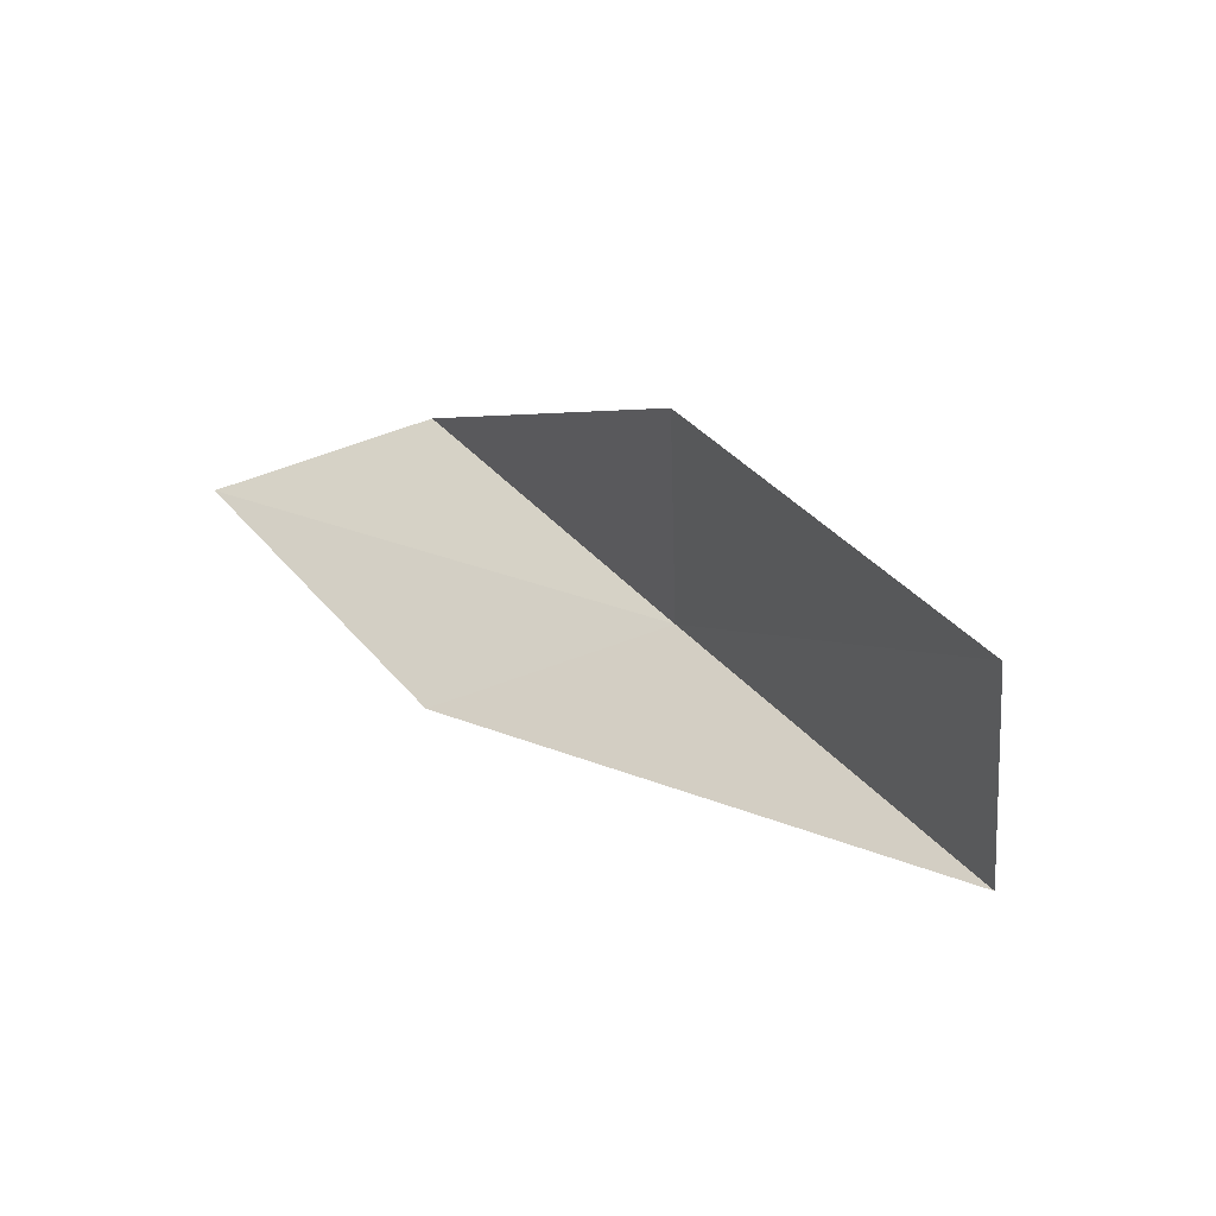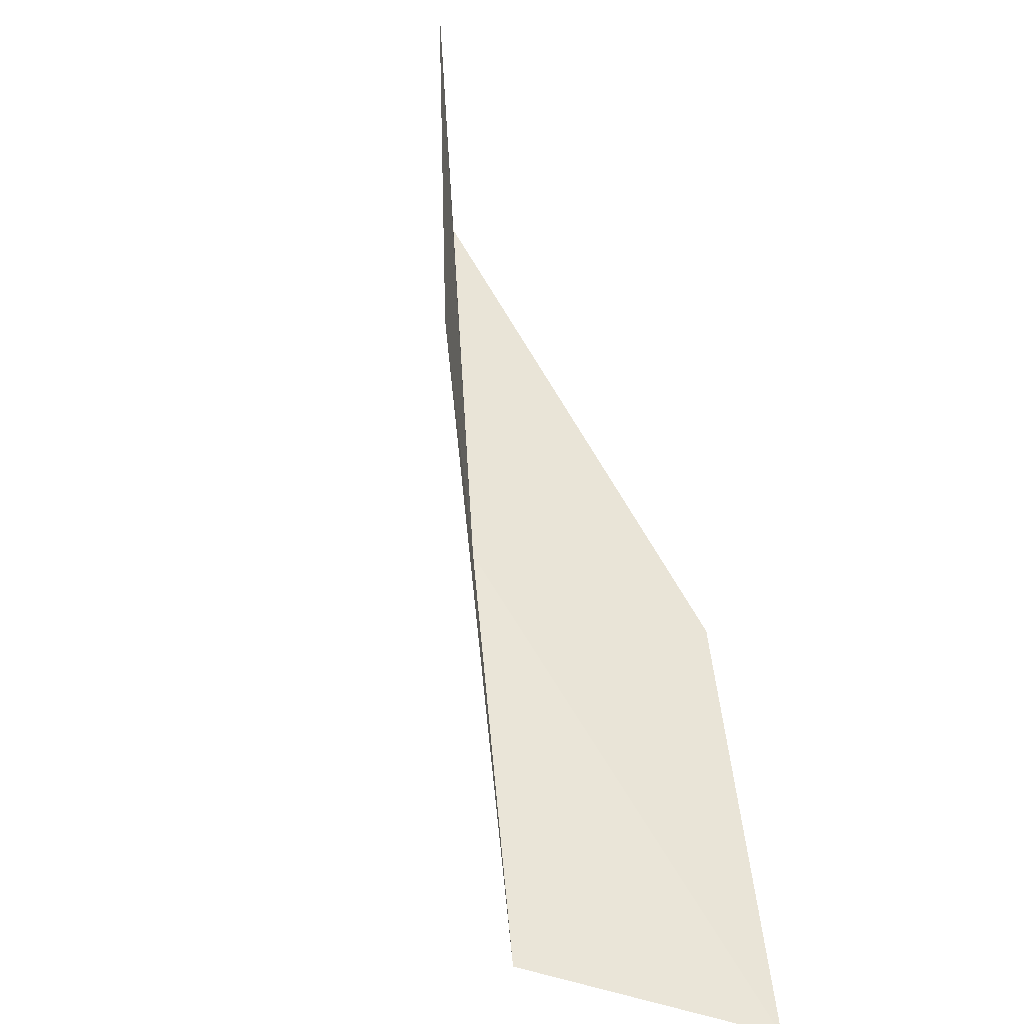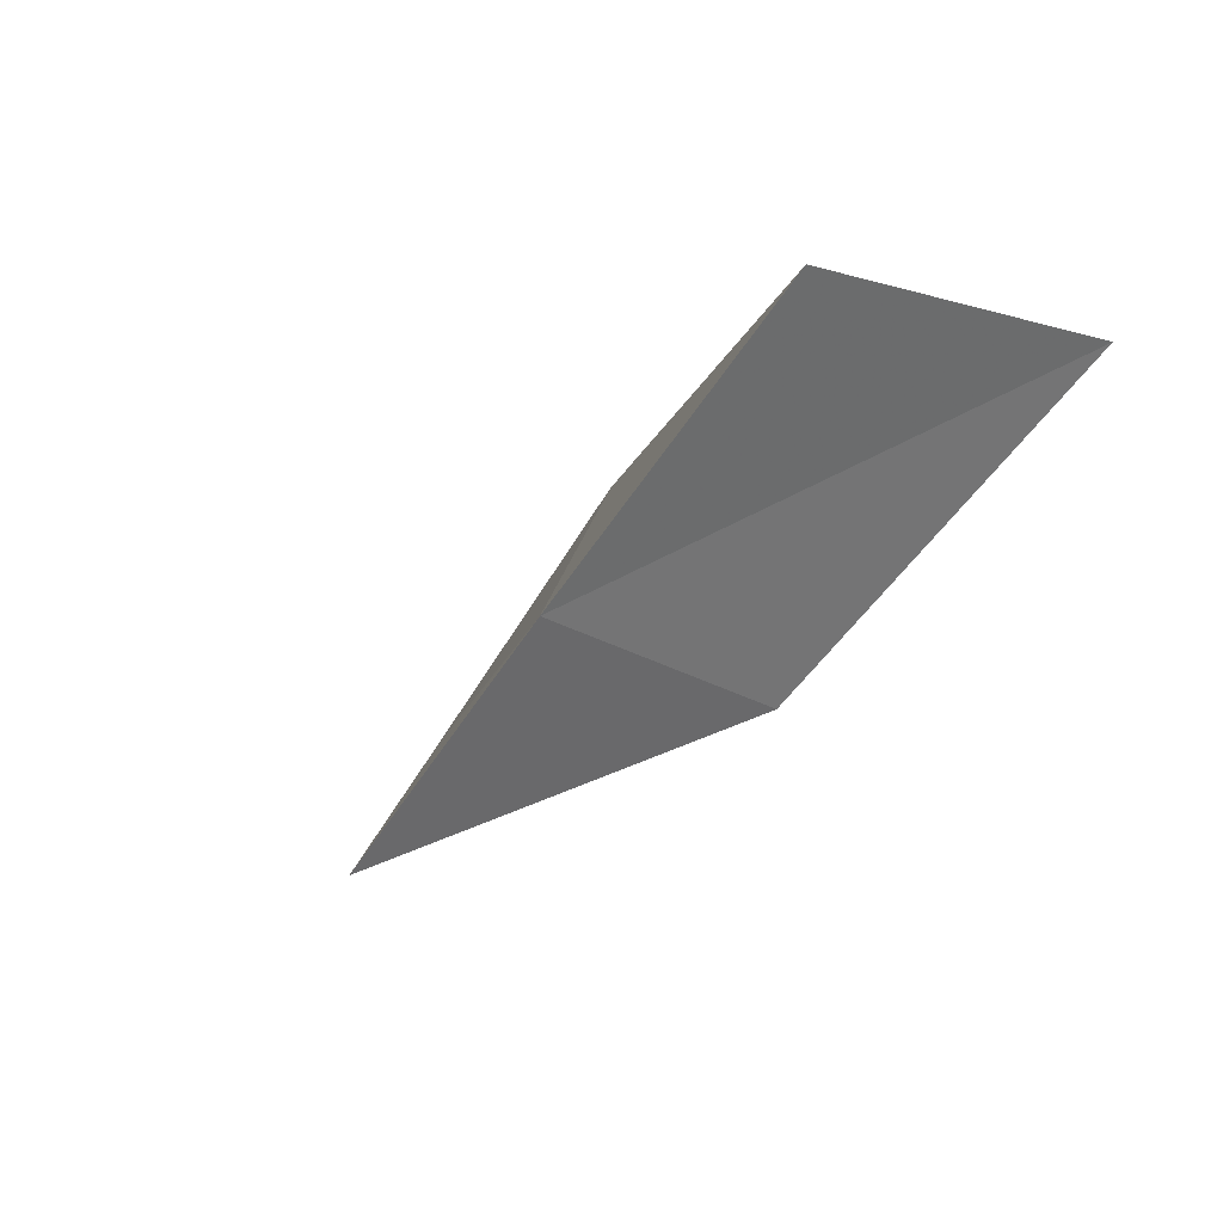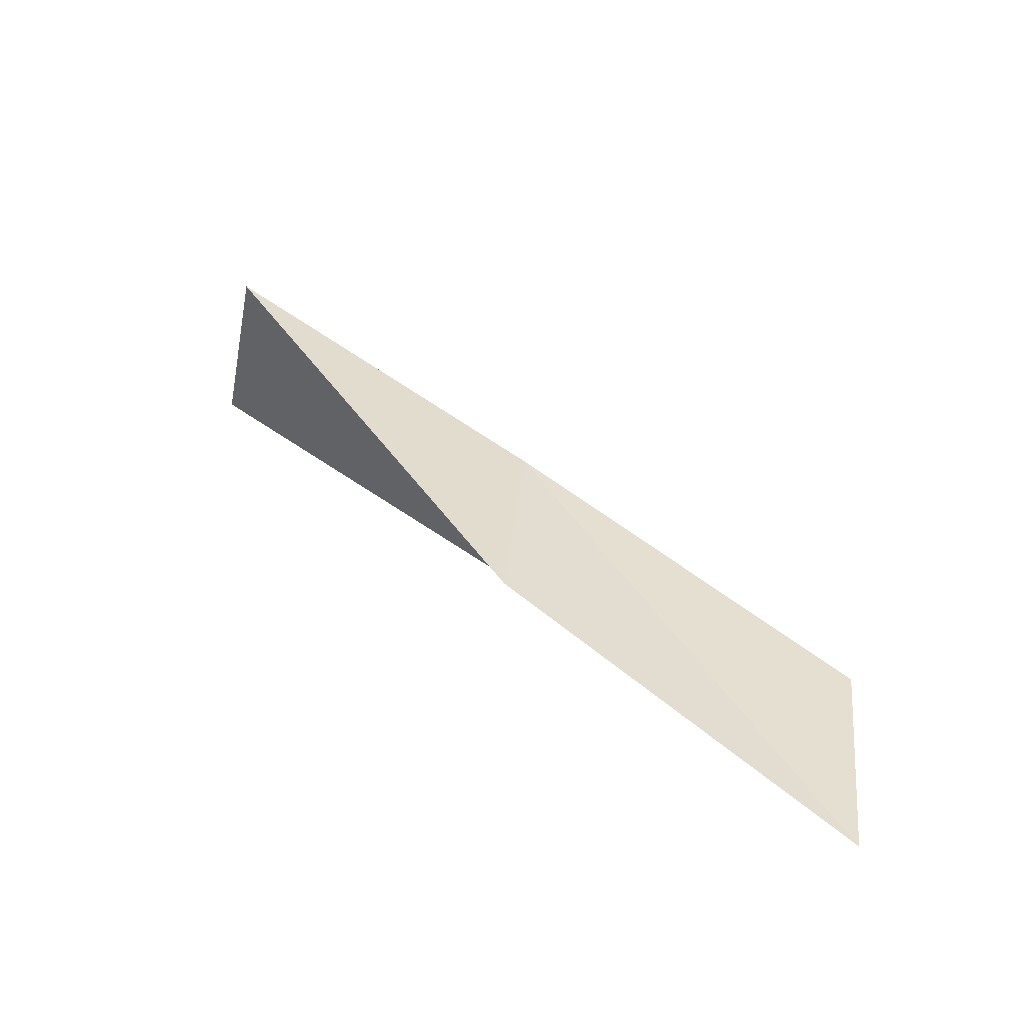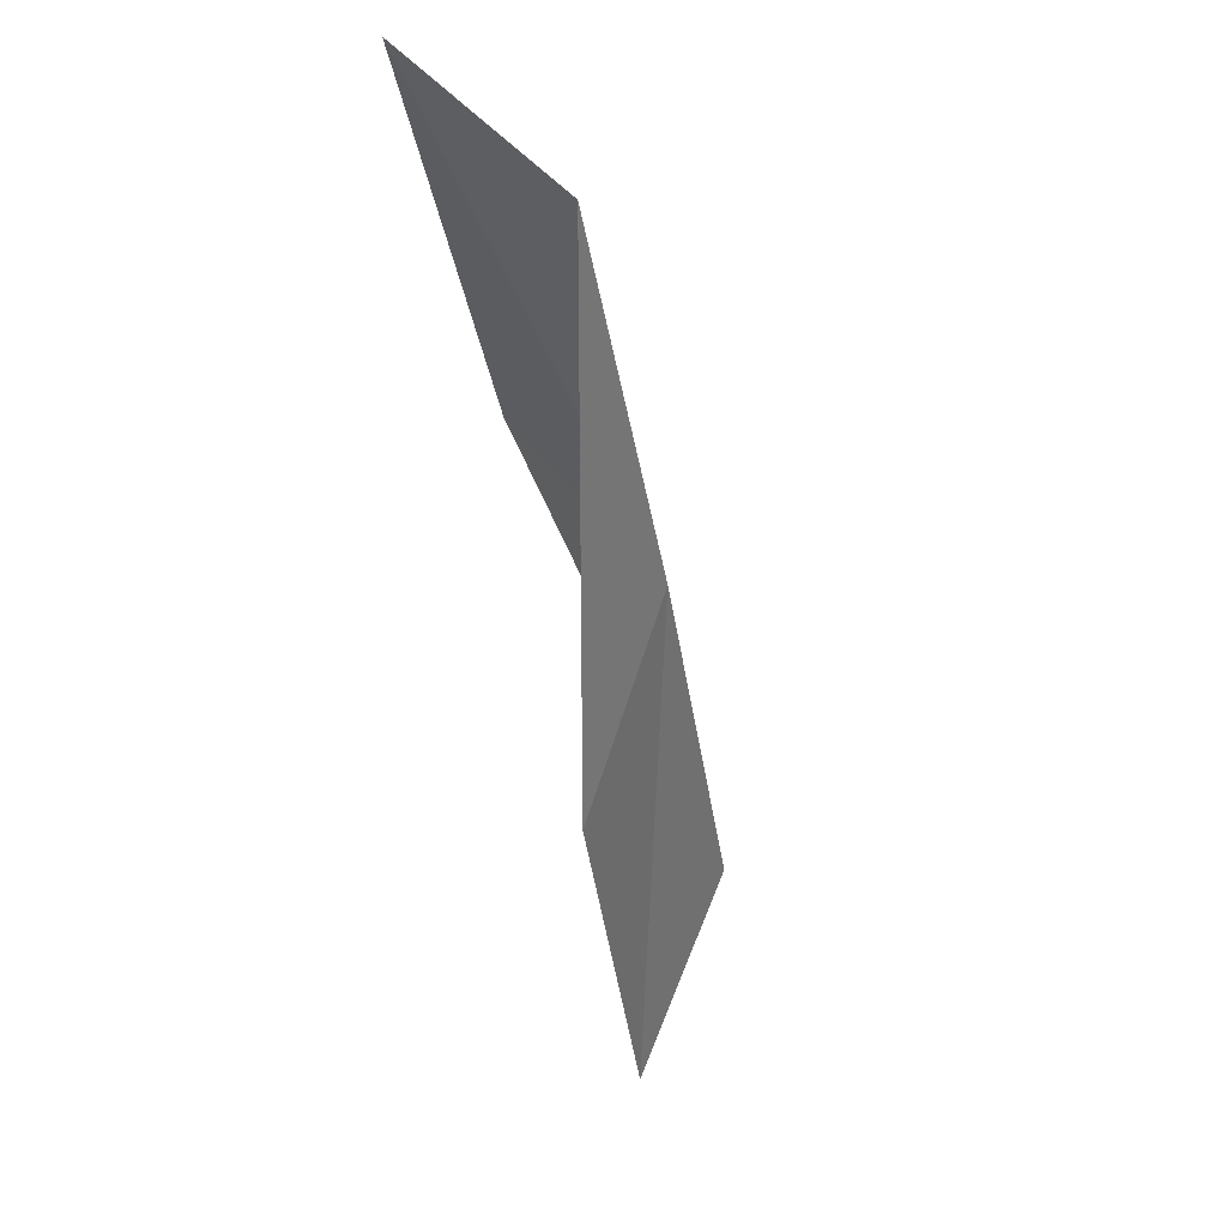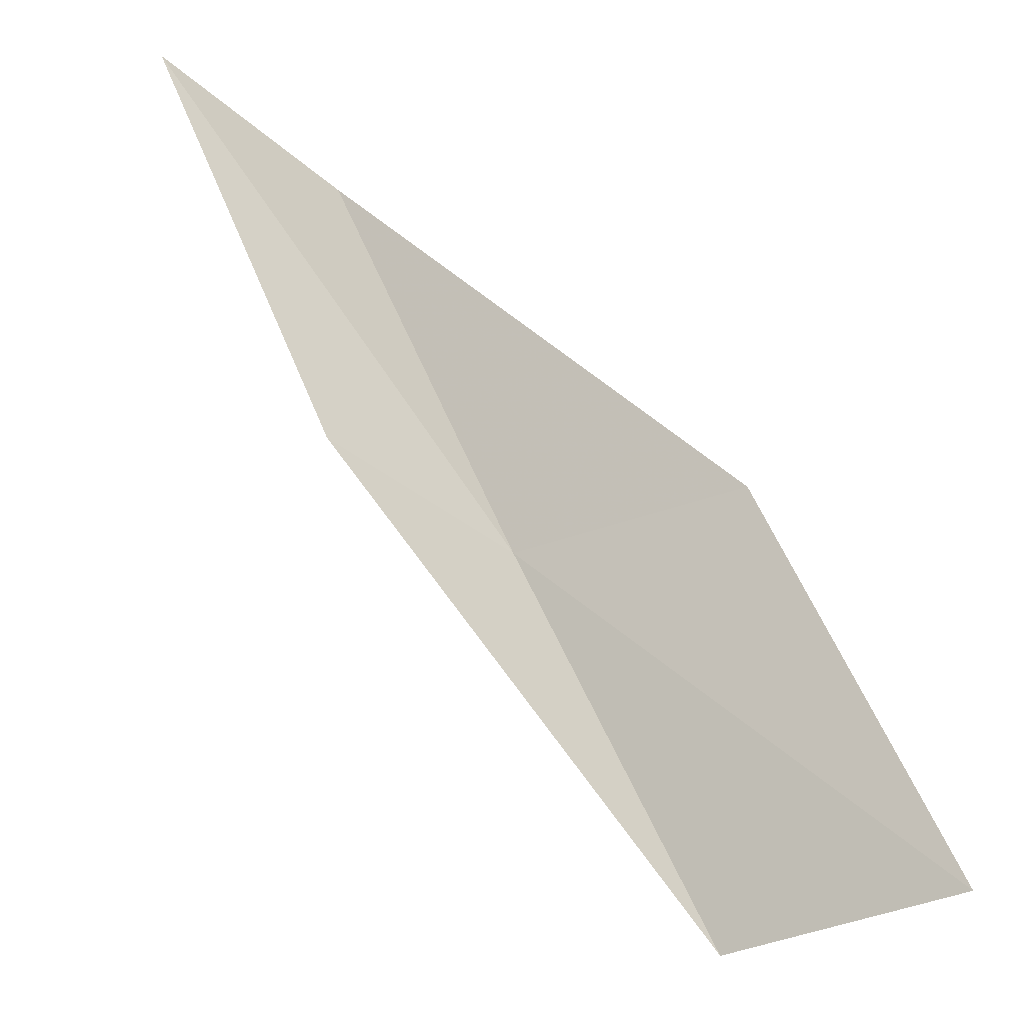
<metadata>
{"format":"obj","ext":"obj","renderer":"f3d","projection":"perspective","resolution":1024,"background":"white","views":[{"elev":-42.6,"azim":138.0,"up":"+Z"},{"elev":-71.3,"azim":27.1,"up":"+Z"},{"elev":28.6,"azim":-30.2,"up":"+Z"},{"elev":-77.4,"azim":-104.8,"up":"+Y"},{"elev":-10.2,"azim":-156.1,"up":"+Y"},{"elev":-44.0,"azim":68.8,"up":"+Z"}]}
</metadata>
<code>
v -24.5 -8.71 4
v -23.95 -6.501 2
v -23.57 -7.746 4
v -24.92 -7.416 2
v -24.03 -9.919 4
v -24.01 -9.98 6
v -23.48 -11.16 6
f 1 3 2
f 1 2 4
f 1 4 5
f 1 6 3
f 1 7 6
f 1 5 7

</code>
